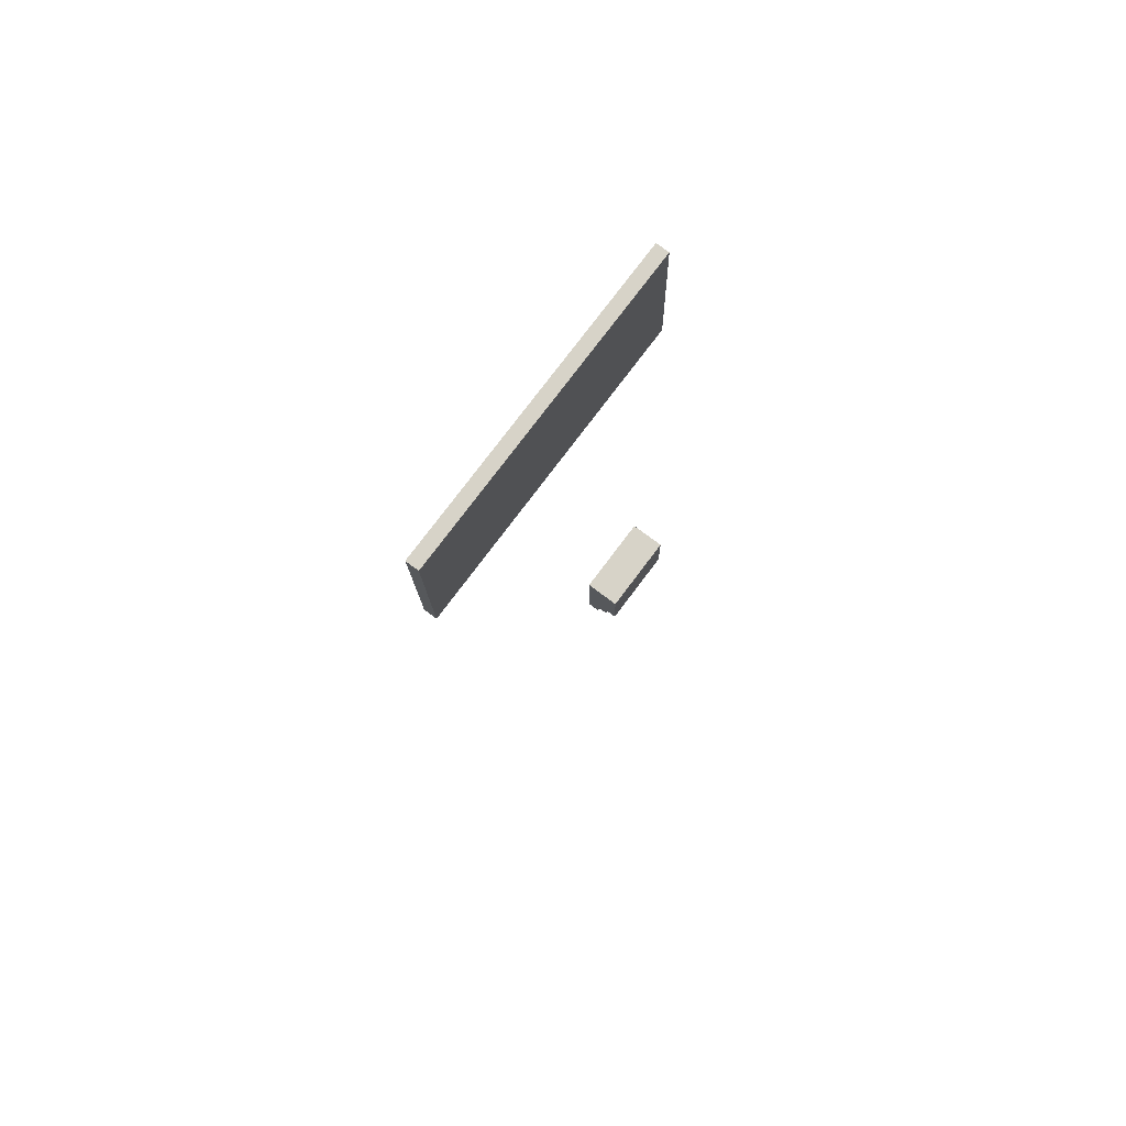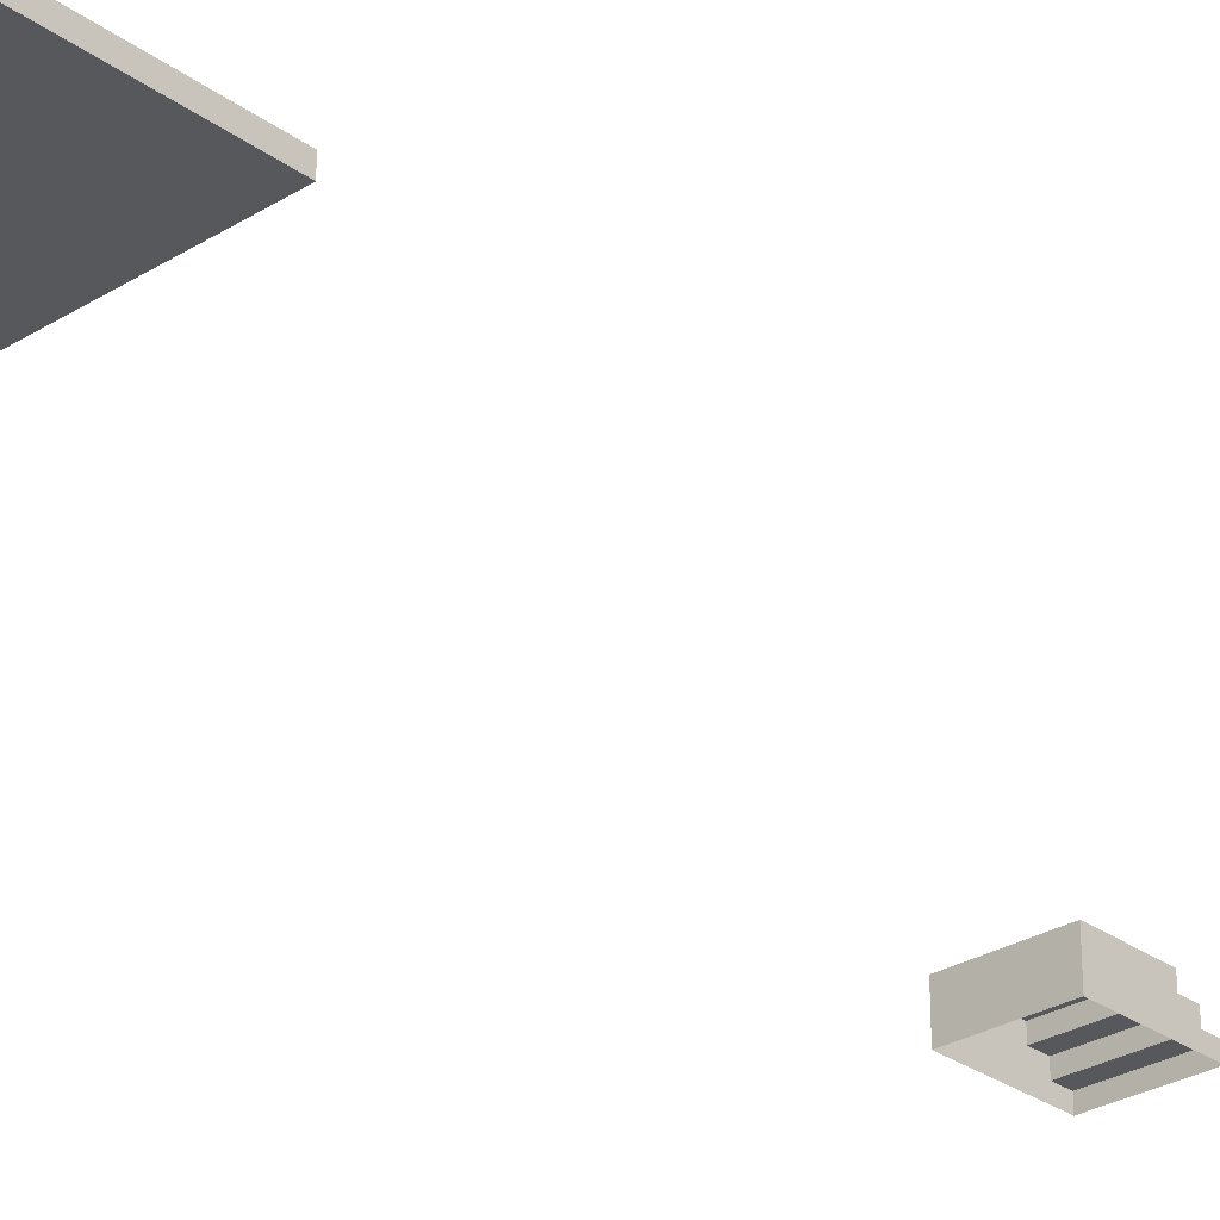
<metadata>
{"format":"obj","ext":"obj","renderer":"f3d","projection":"perspective","resolution":1024,"background":"white","views":[{"elev":75.6,"azim":127.0,"up":"+Z"},{"elev":-28.6,"azim":44.2,"up":"+Y"}]}
</metadata>
<code>
o modern_porches_porches_base_standard_default_concrete
v 9.305 1.5 -210.8
v 4.066 1.5 -210.7
v 4.066 2.25 -210.7
v 9.305 2.25 -210.8
v 9.28 0.75 -211.8
v 4.041 0.75 -211.7
v 4.041 1.5 -211.7
v 9.28 1.5 -211.8
v 4.173 2.25 -206.4
v 9.412 2.25 -206.6
v 4.066 0 -210.7
v 4.173 0 -206.4
v 9.412 0 -206.6
v 9.305 0 -210.8
v 9.255 0.75 -212.8
v 4.016 0.75 -212.7
v 4.016 0 -212.7
v 4.041 0 -211.7
v 9.28 0 -211.8
v 9.255 0 -212.8
v 5.211 0.75 -165.1
v 23.55 0.75 -165.6
v 23.55 0 -165.6
v 5.211 0 -165.1
v 23.8 0.75 -155.3
v 23.8 0 -155.3
v 5.468 0.75 -154.9
v 5.468 0 -154.9
f 1 2 3 4
f 5 6 7 8
f 4 3 9 10
f 11 12 9 3
f 12 13 10 9
f 13 14 4 10
f 15 16 6 5
f 17 18 6 16
f 19 20 15 5
f 20 17 16 15
f 8 7 2 1
f 18 11 2 7
f 14 19 8 1
f 21 22 23 24
f 22 25 26 23
f 25 27 28 26
f 27 21 24 28
f 28 24 23
f 23 26 28
f 21 27 22
f 25 22 27

</code>
